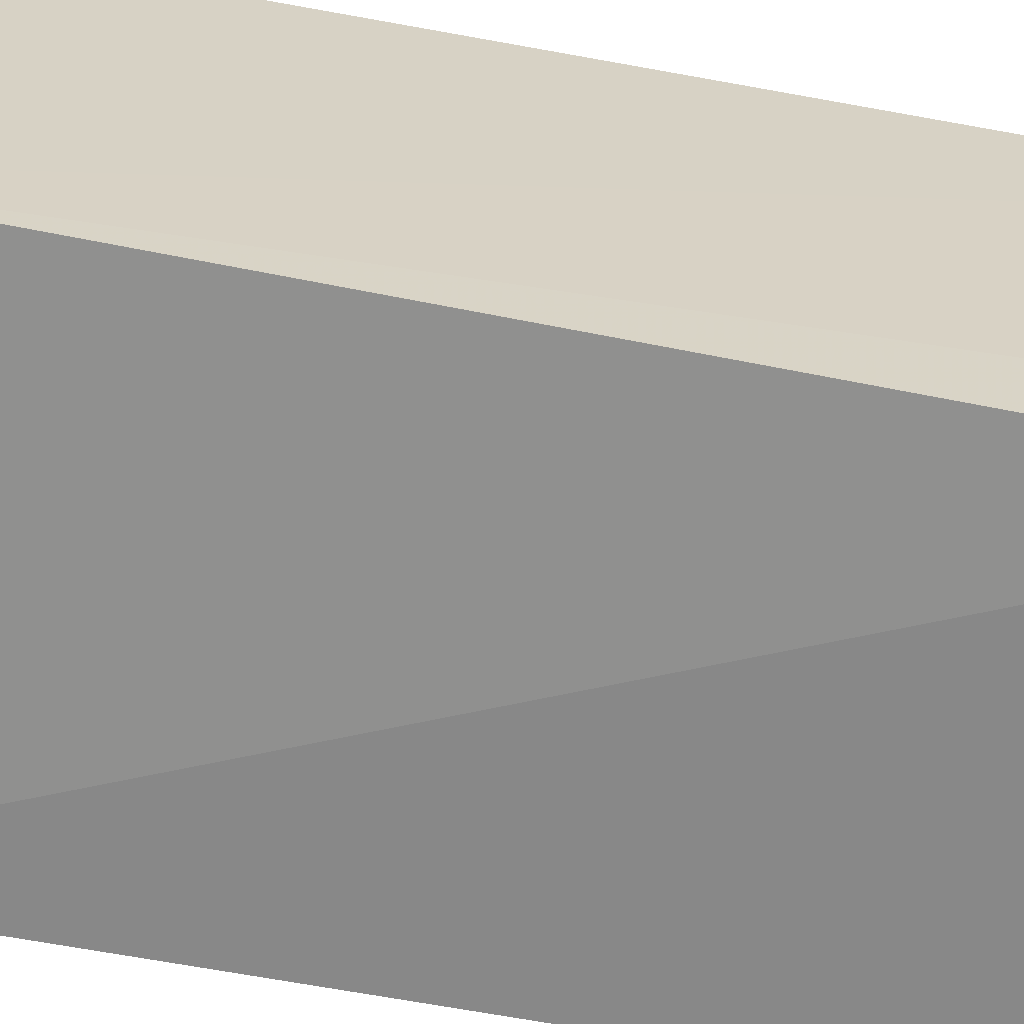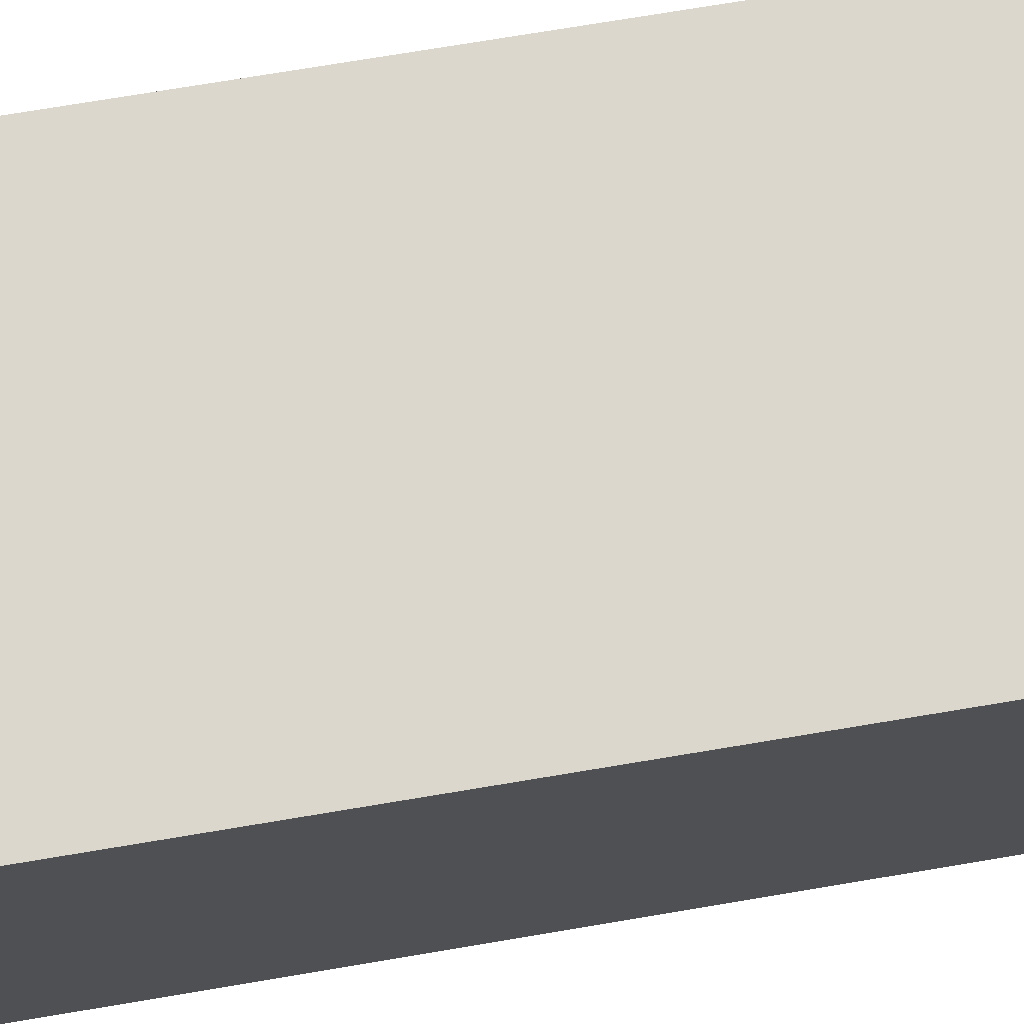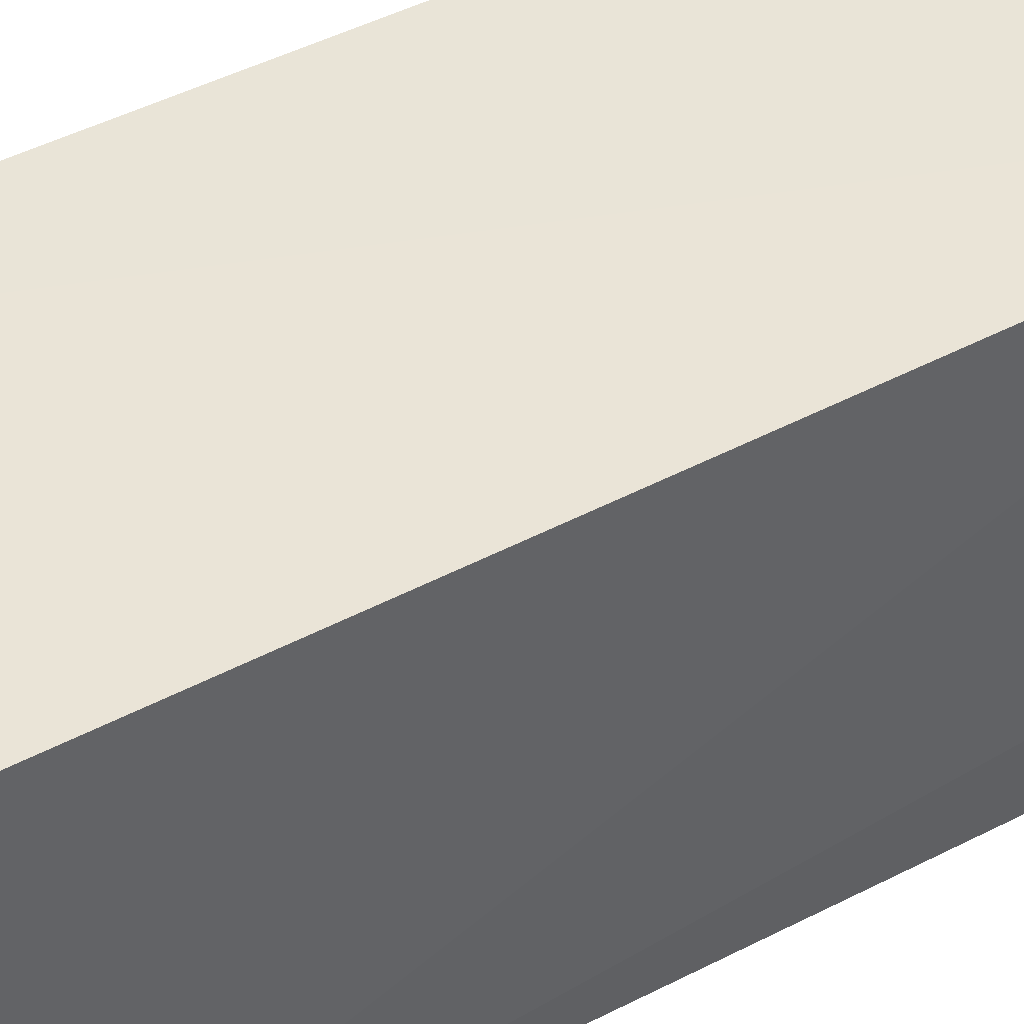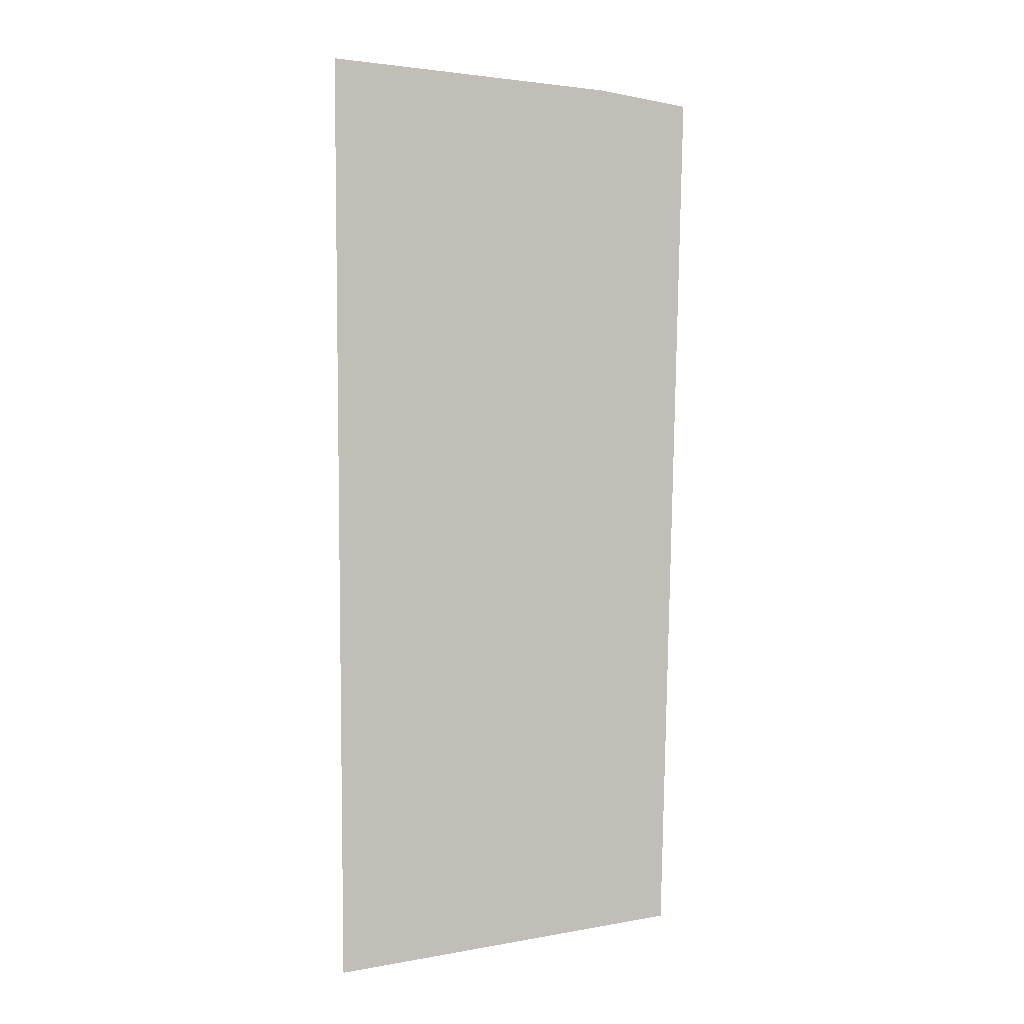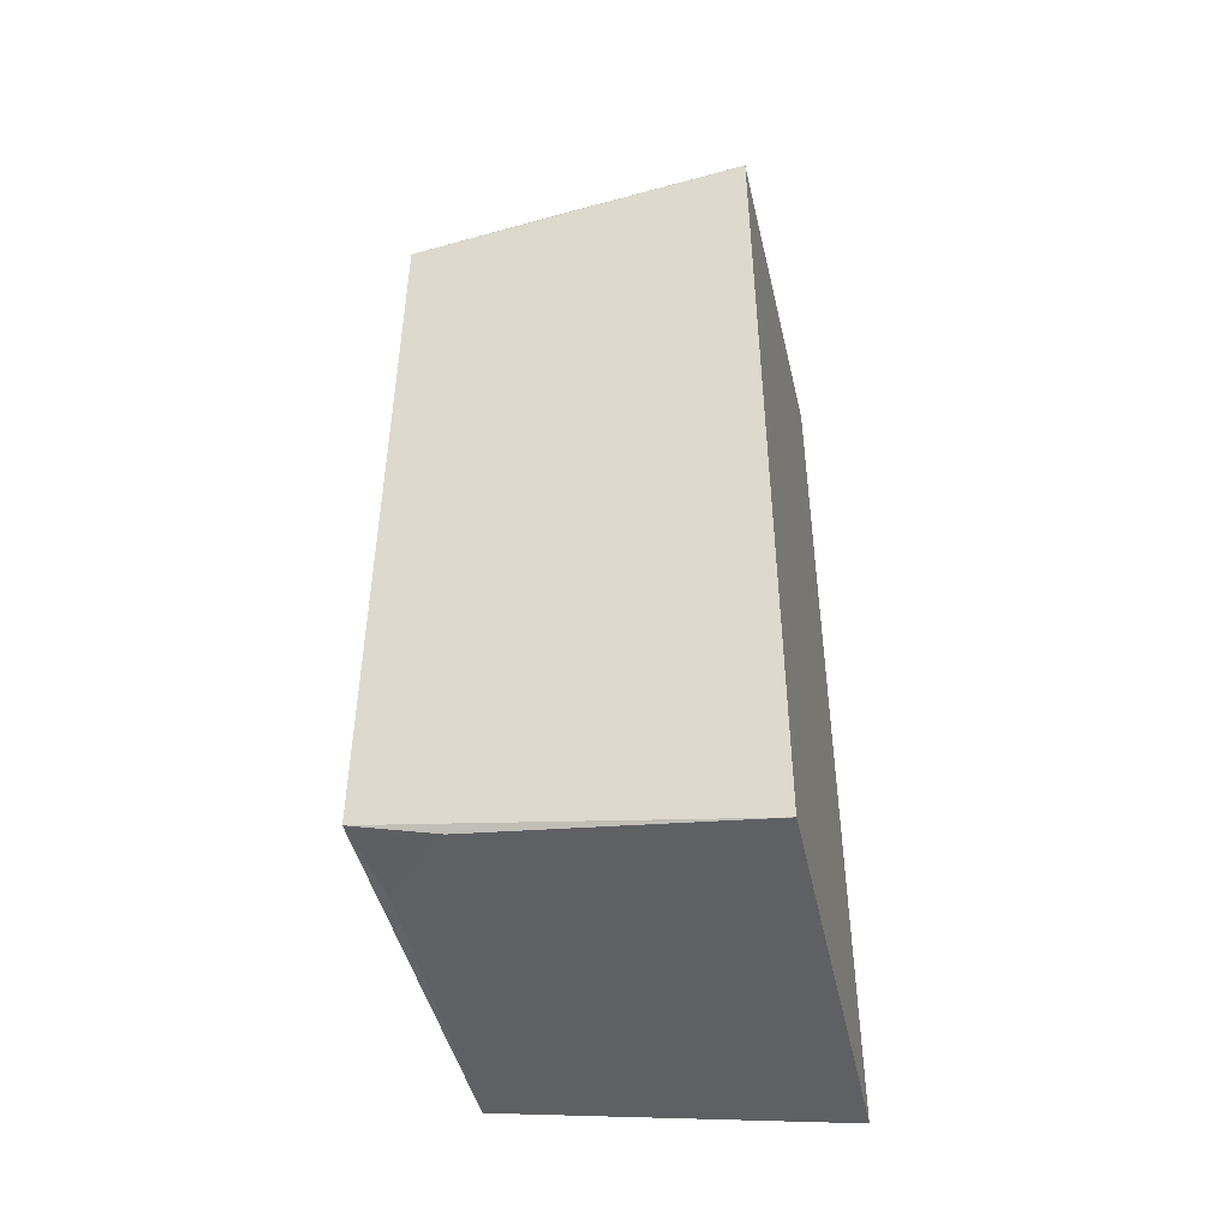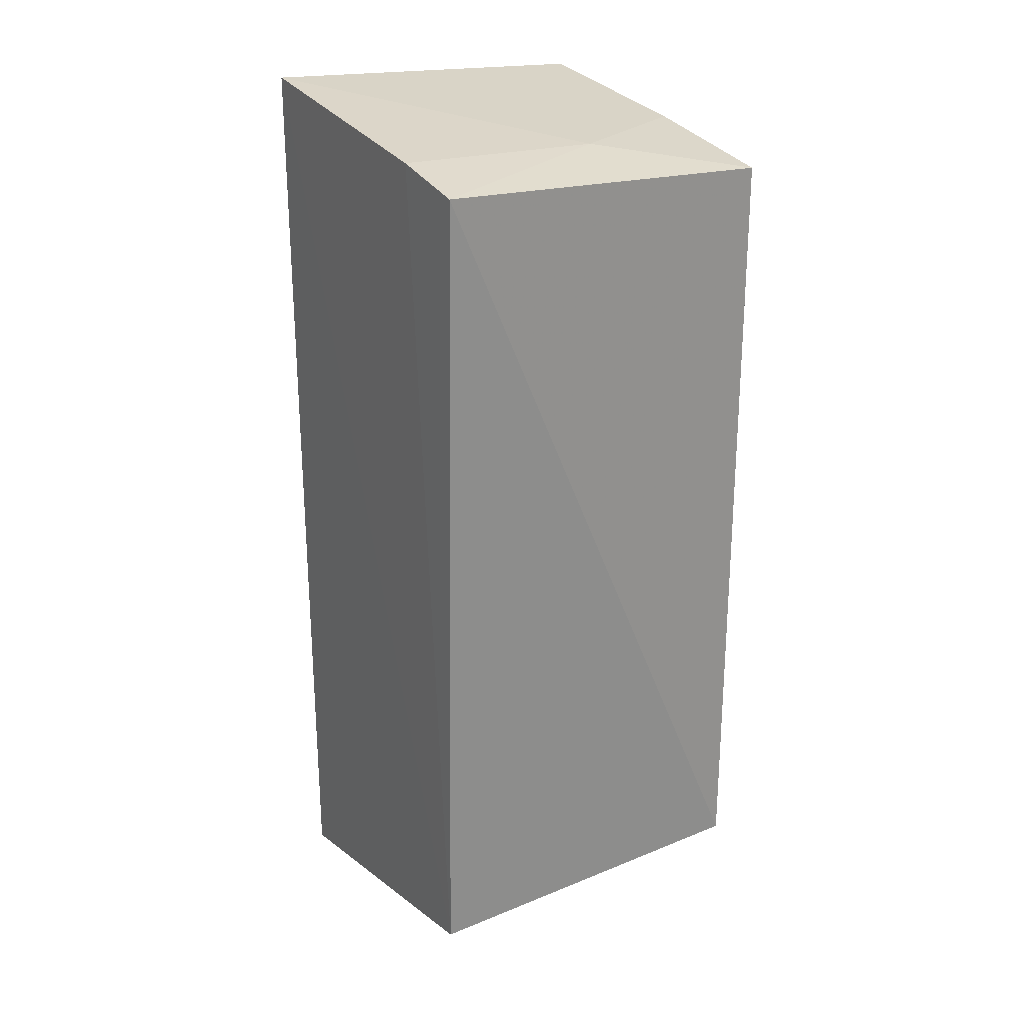
<metadata>
{"format":"obj","ext":"obj","renderer":"f3d","projection":"perspective","resolution":1024,"background":"white","views":[{"elev":-63.2,"azim":79.2,"up":"+Z"},{"elev":73.4,"azim":-99.6,"up":"+Z"},{"elev":43.1,"azim":57.6,"up":"+Z"},{"elev":4.0,"azim":91.3,"up":"+Y"},{"elev":-47.4,"azim":-76.8,"up":"+Y"},{"elev":24.6,"azim":148.6,"up":"+Y"}]}
</metadata>
<code>
v -0.15 -0.09976 -0.2802
v -0.1496 -0.08606 -0.3513
v -0.1499 0.103 -0.2796
v -0.2245 0.09857 -0.2792
v -0.2253 -0.08034 -0.3545
v -0.2249 -0.09369 -0.2796
v -0.224 -0.08481 -0.337
v -0.15 0.09236 -0.3553
v -0.2251 0.08874 -0.3547
v -0.2088 -0.08299 -0.3512
v -0.1497 0.09586 -0.3378
v -0.1945 0.09425 -0.3375
v -0.2243 0.09403 -0.3233
f 1 2 3
f 6 1 3
f 6 3 4
f 7 6 5
f 7 1 6
f 8 2 5
f 9 6 4
f 9 5 6
f 9 8 5
f 10 7 5
f 10 5 2
f 10 2 1
f 10 1 7
f 11 3 2
f 11 2 8
f 12 11 8
f 12 8 9
f 12 3 11
f 13 12 9
f 13 9 4
f 13 4 3
f 13 3 12

</code>
